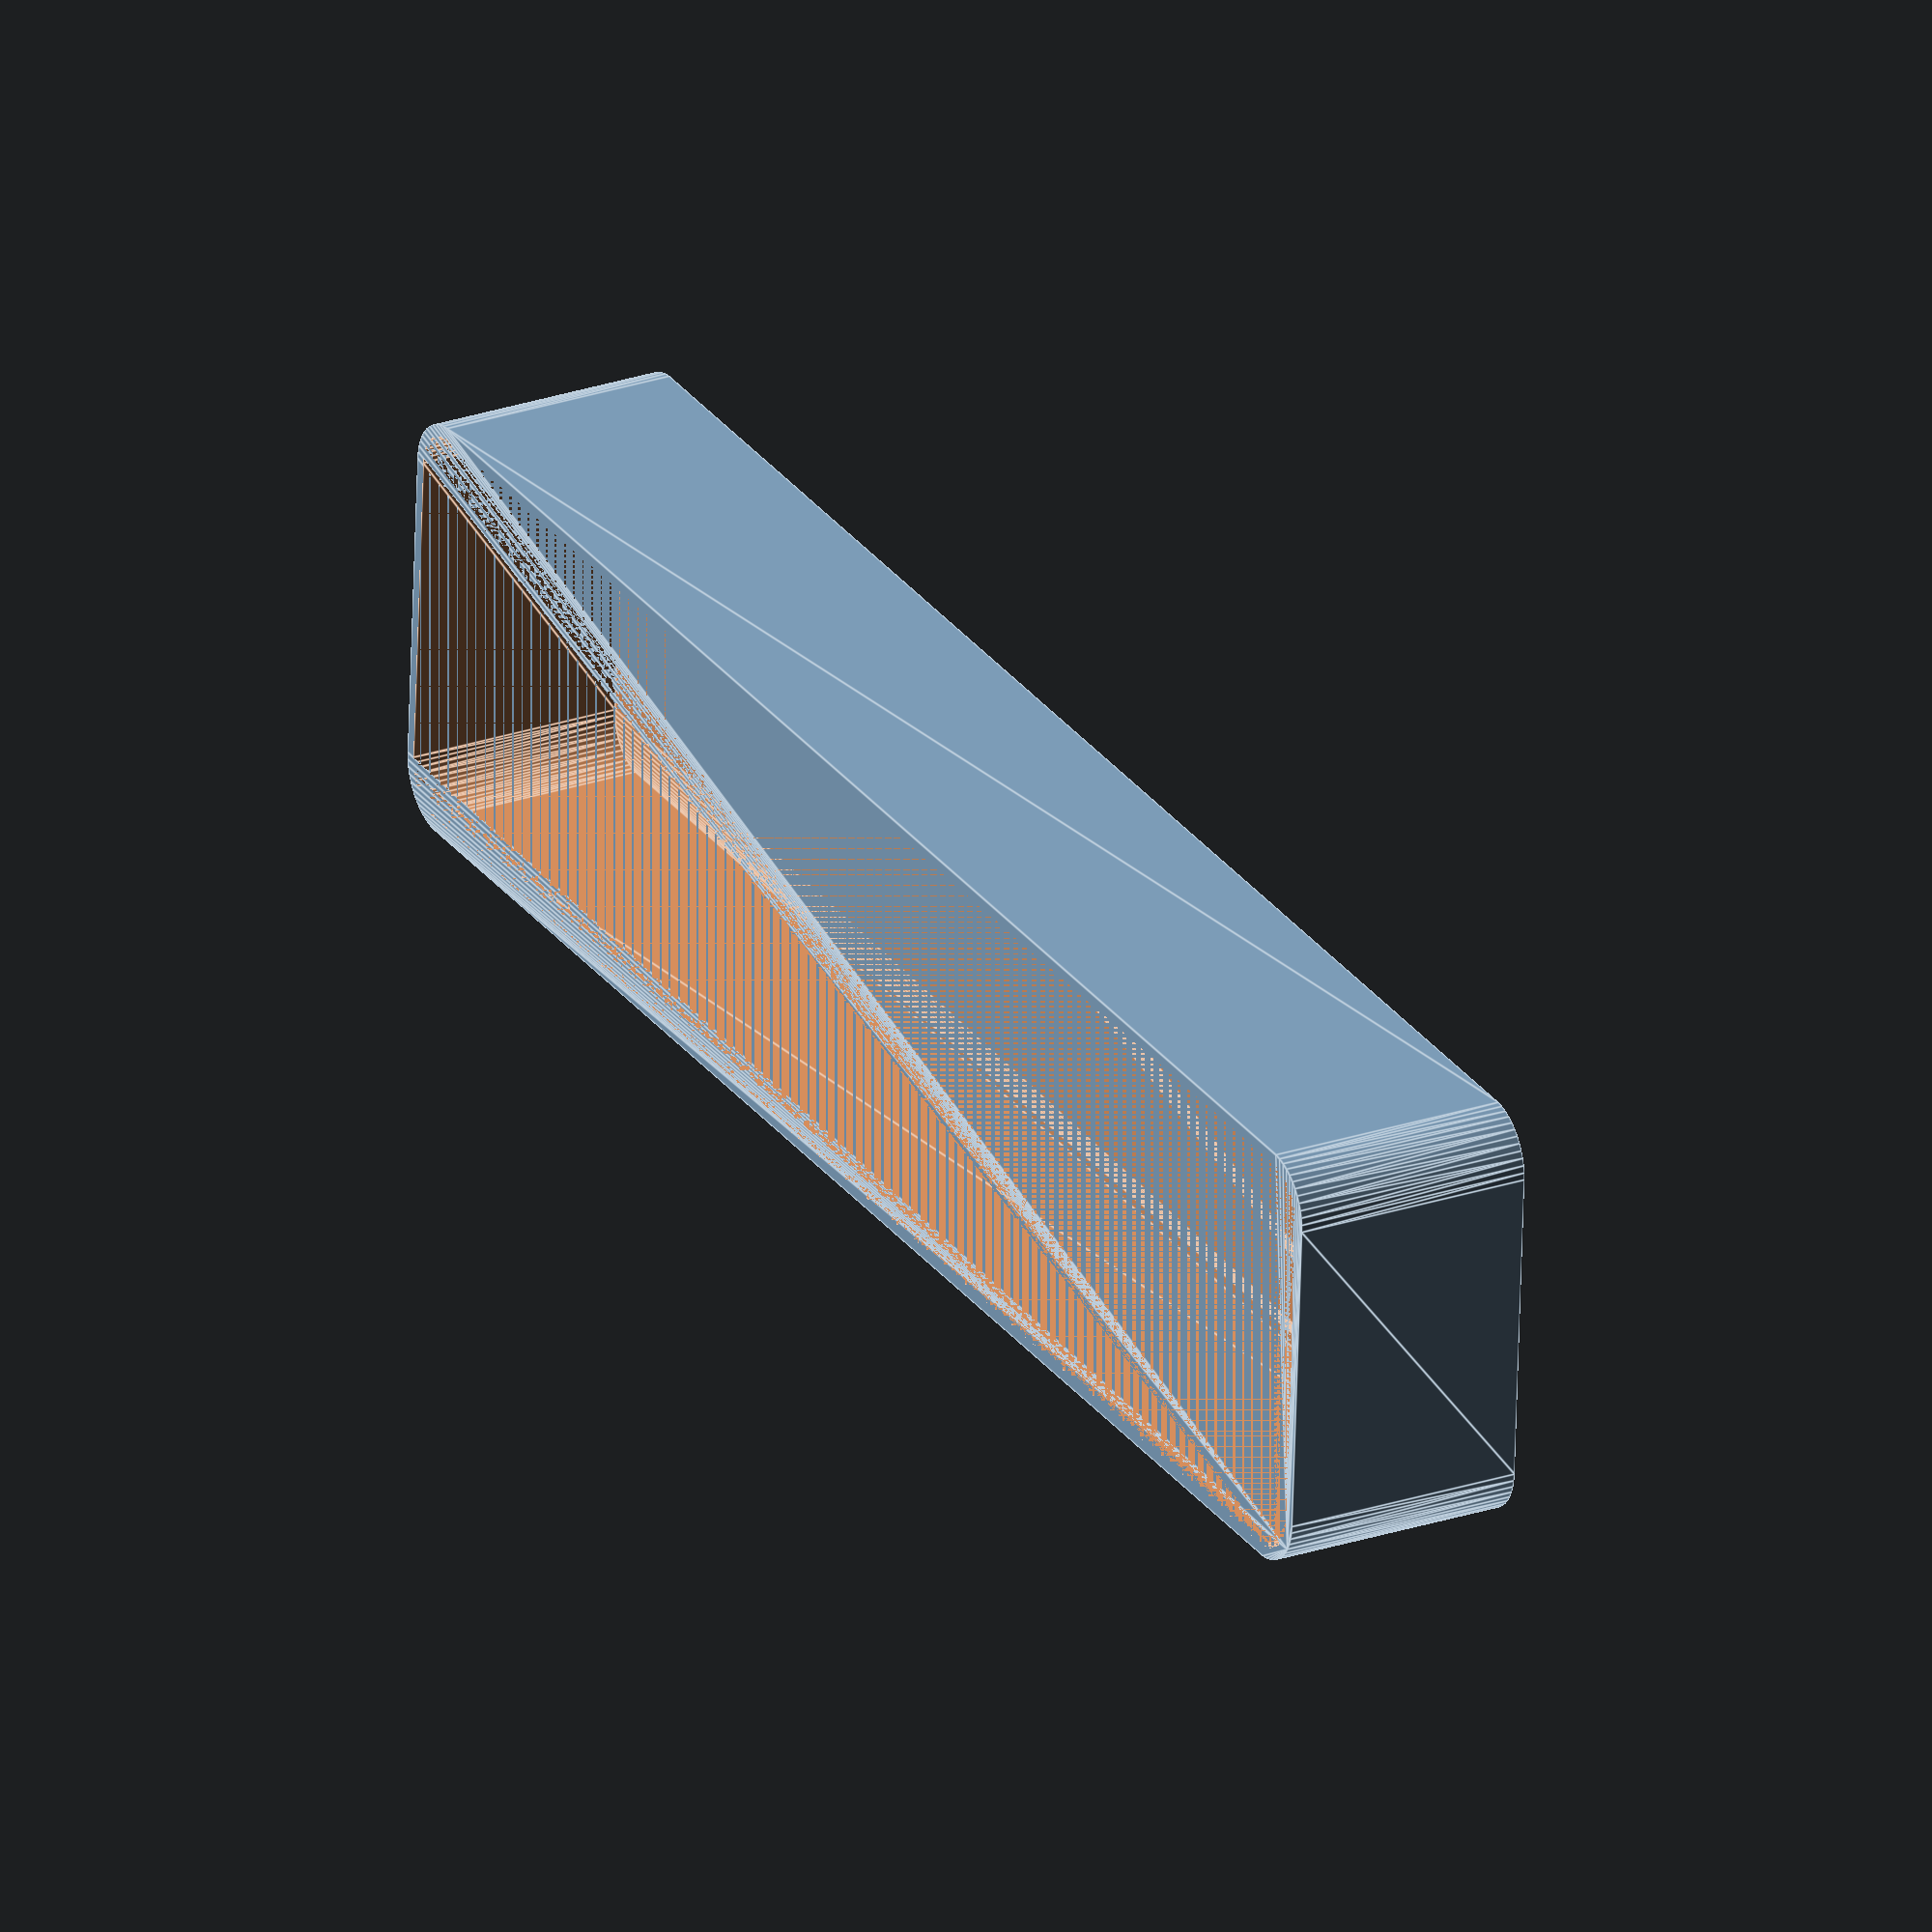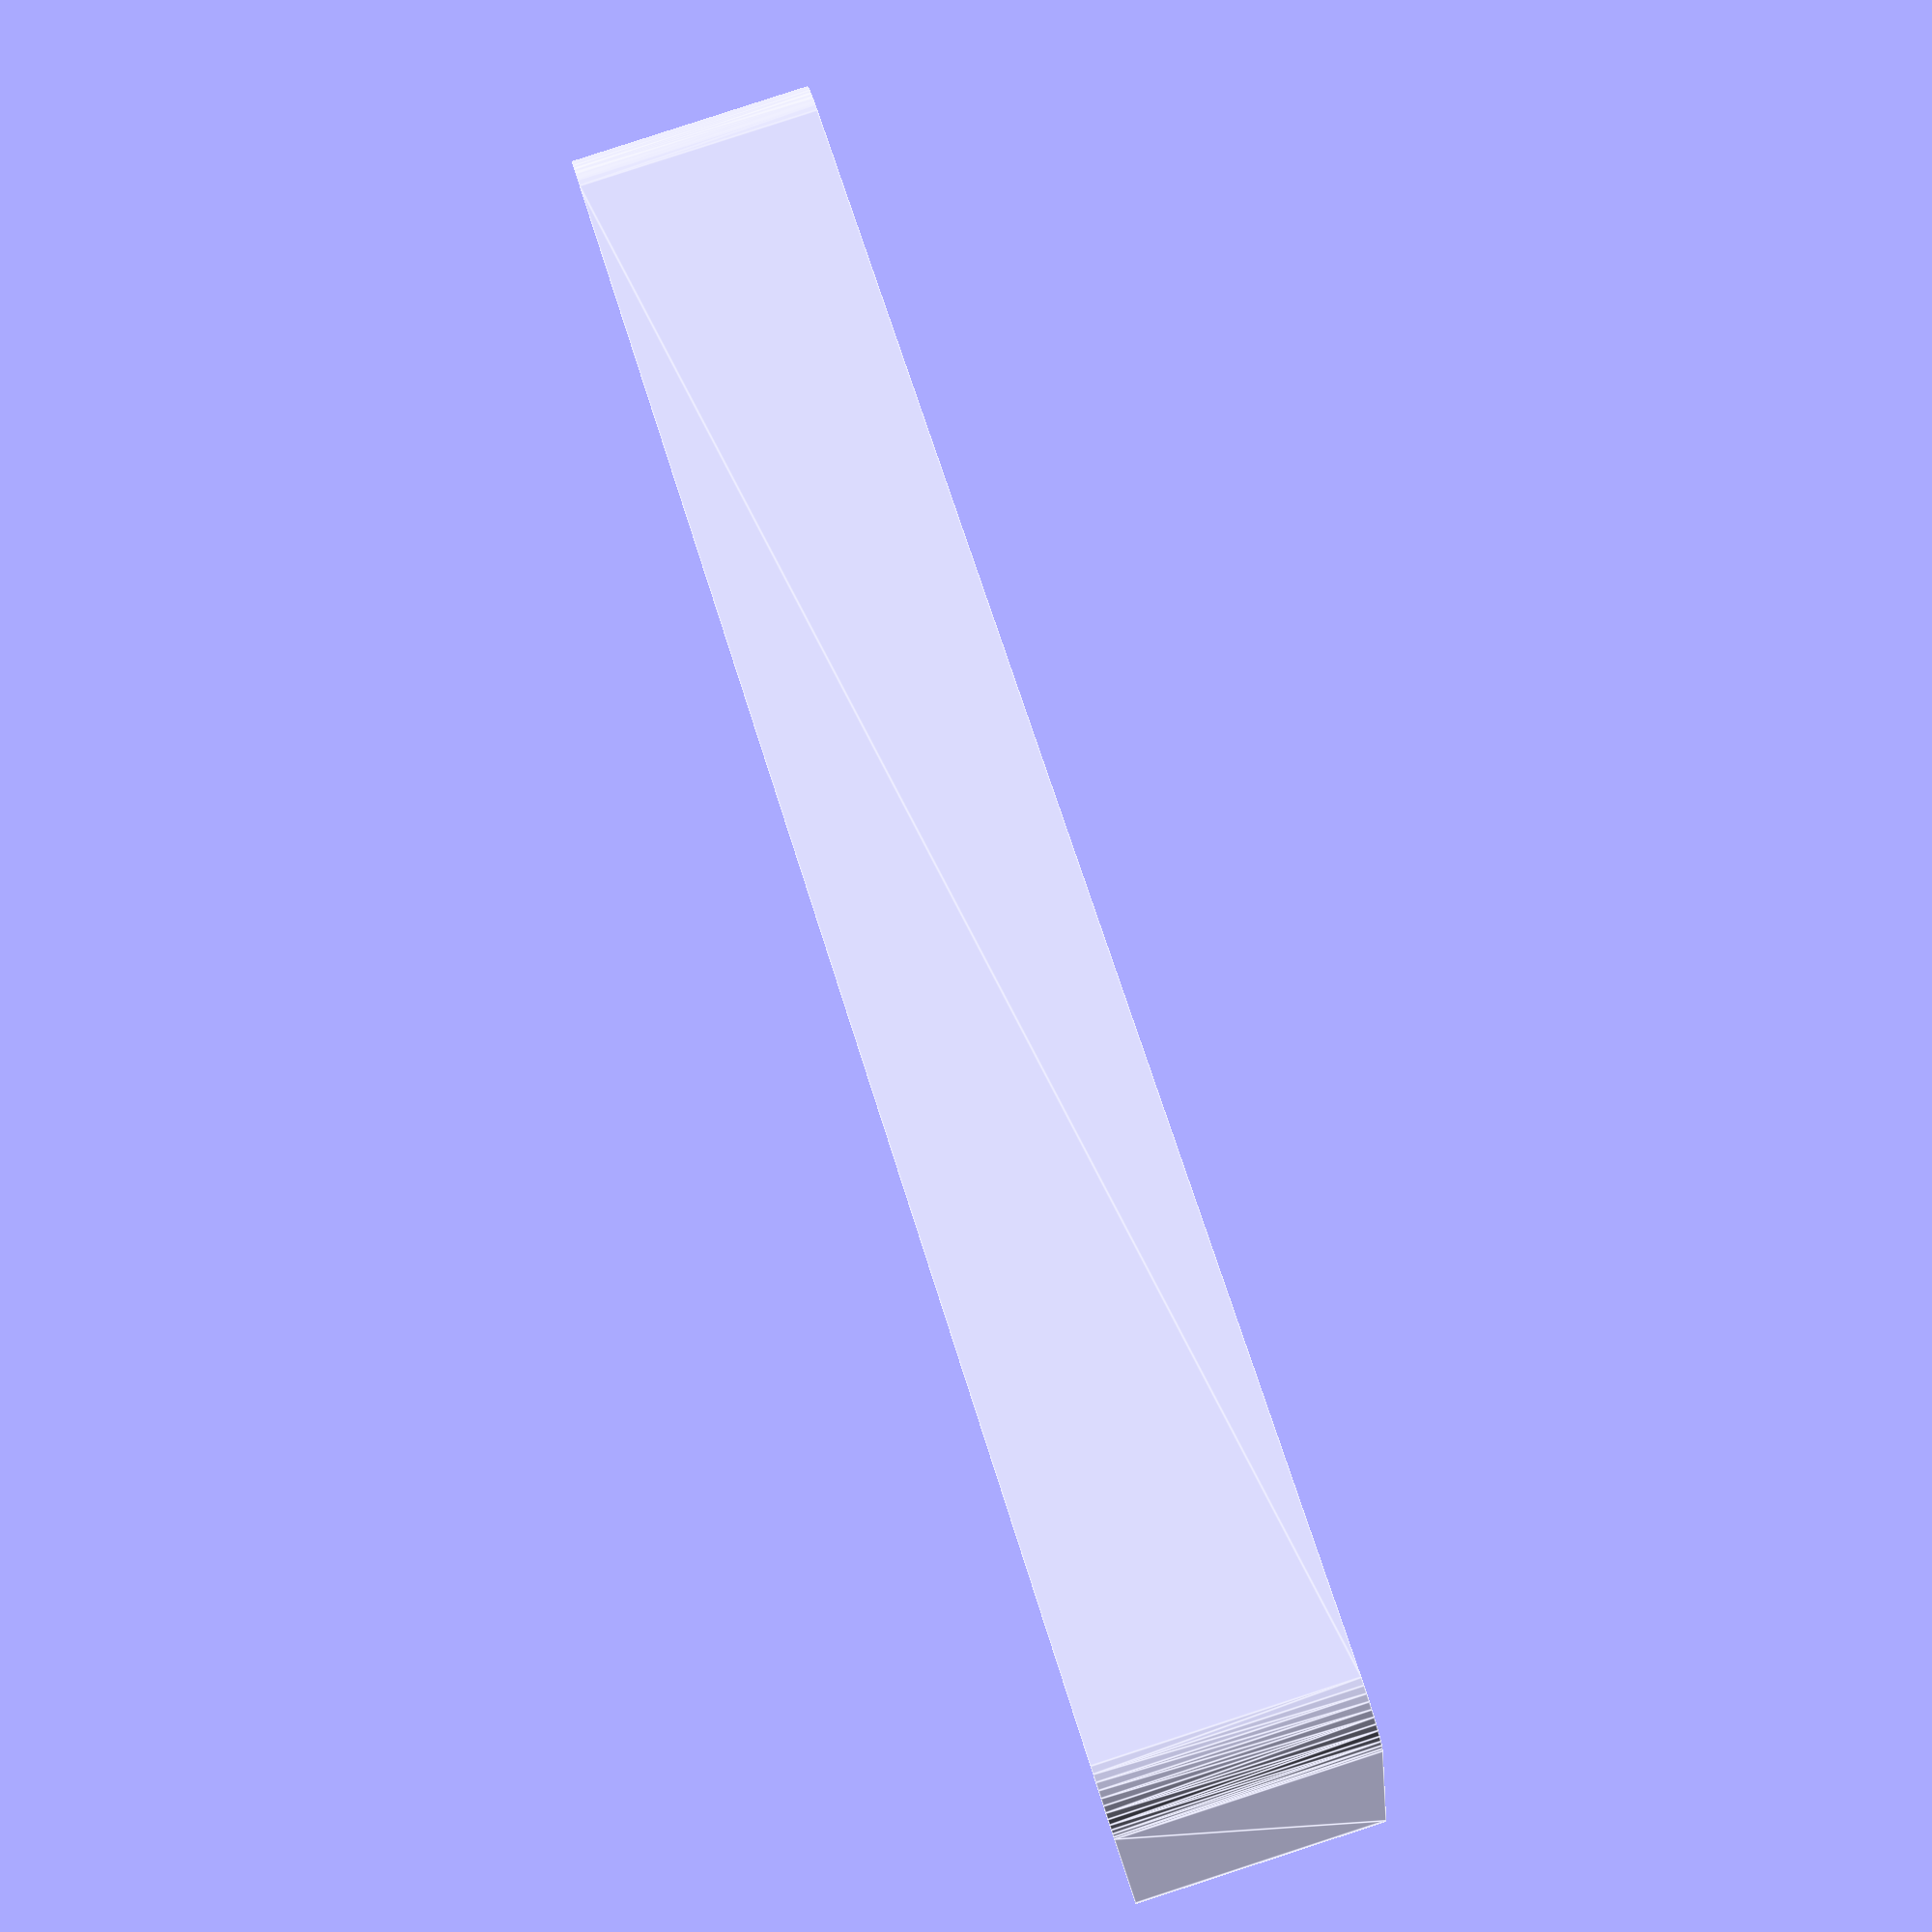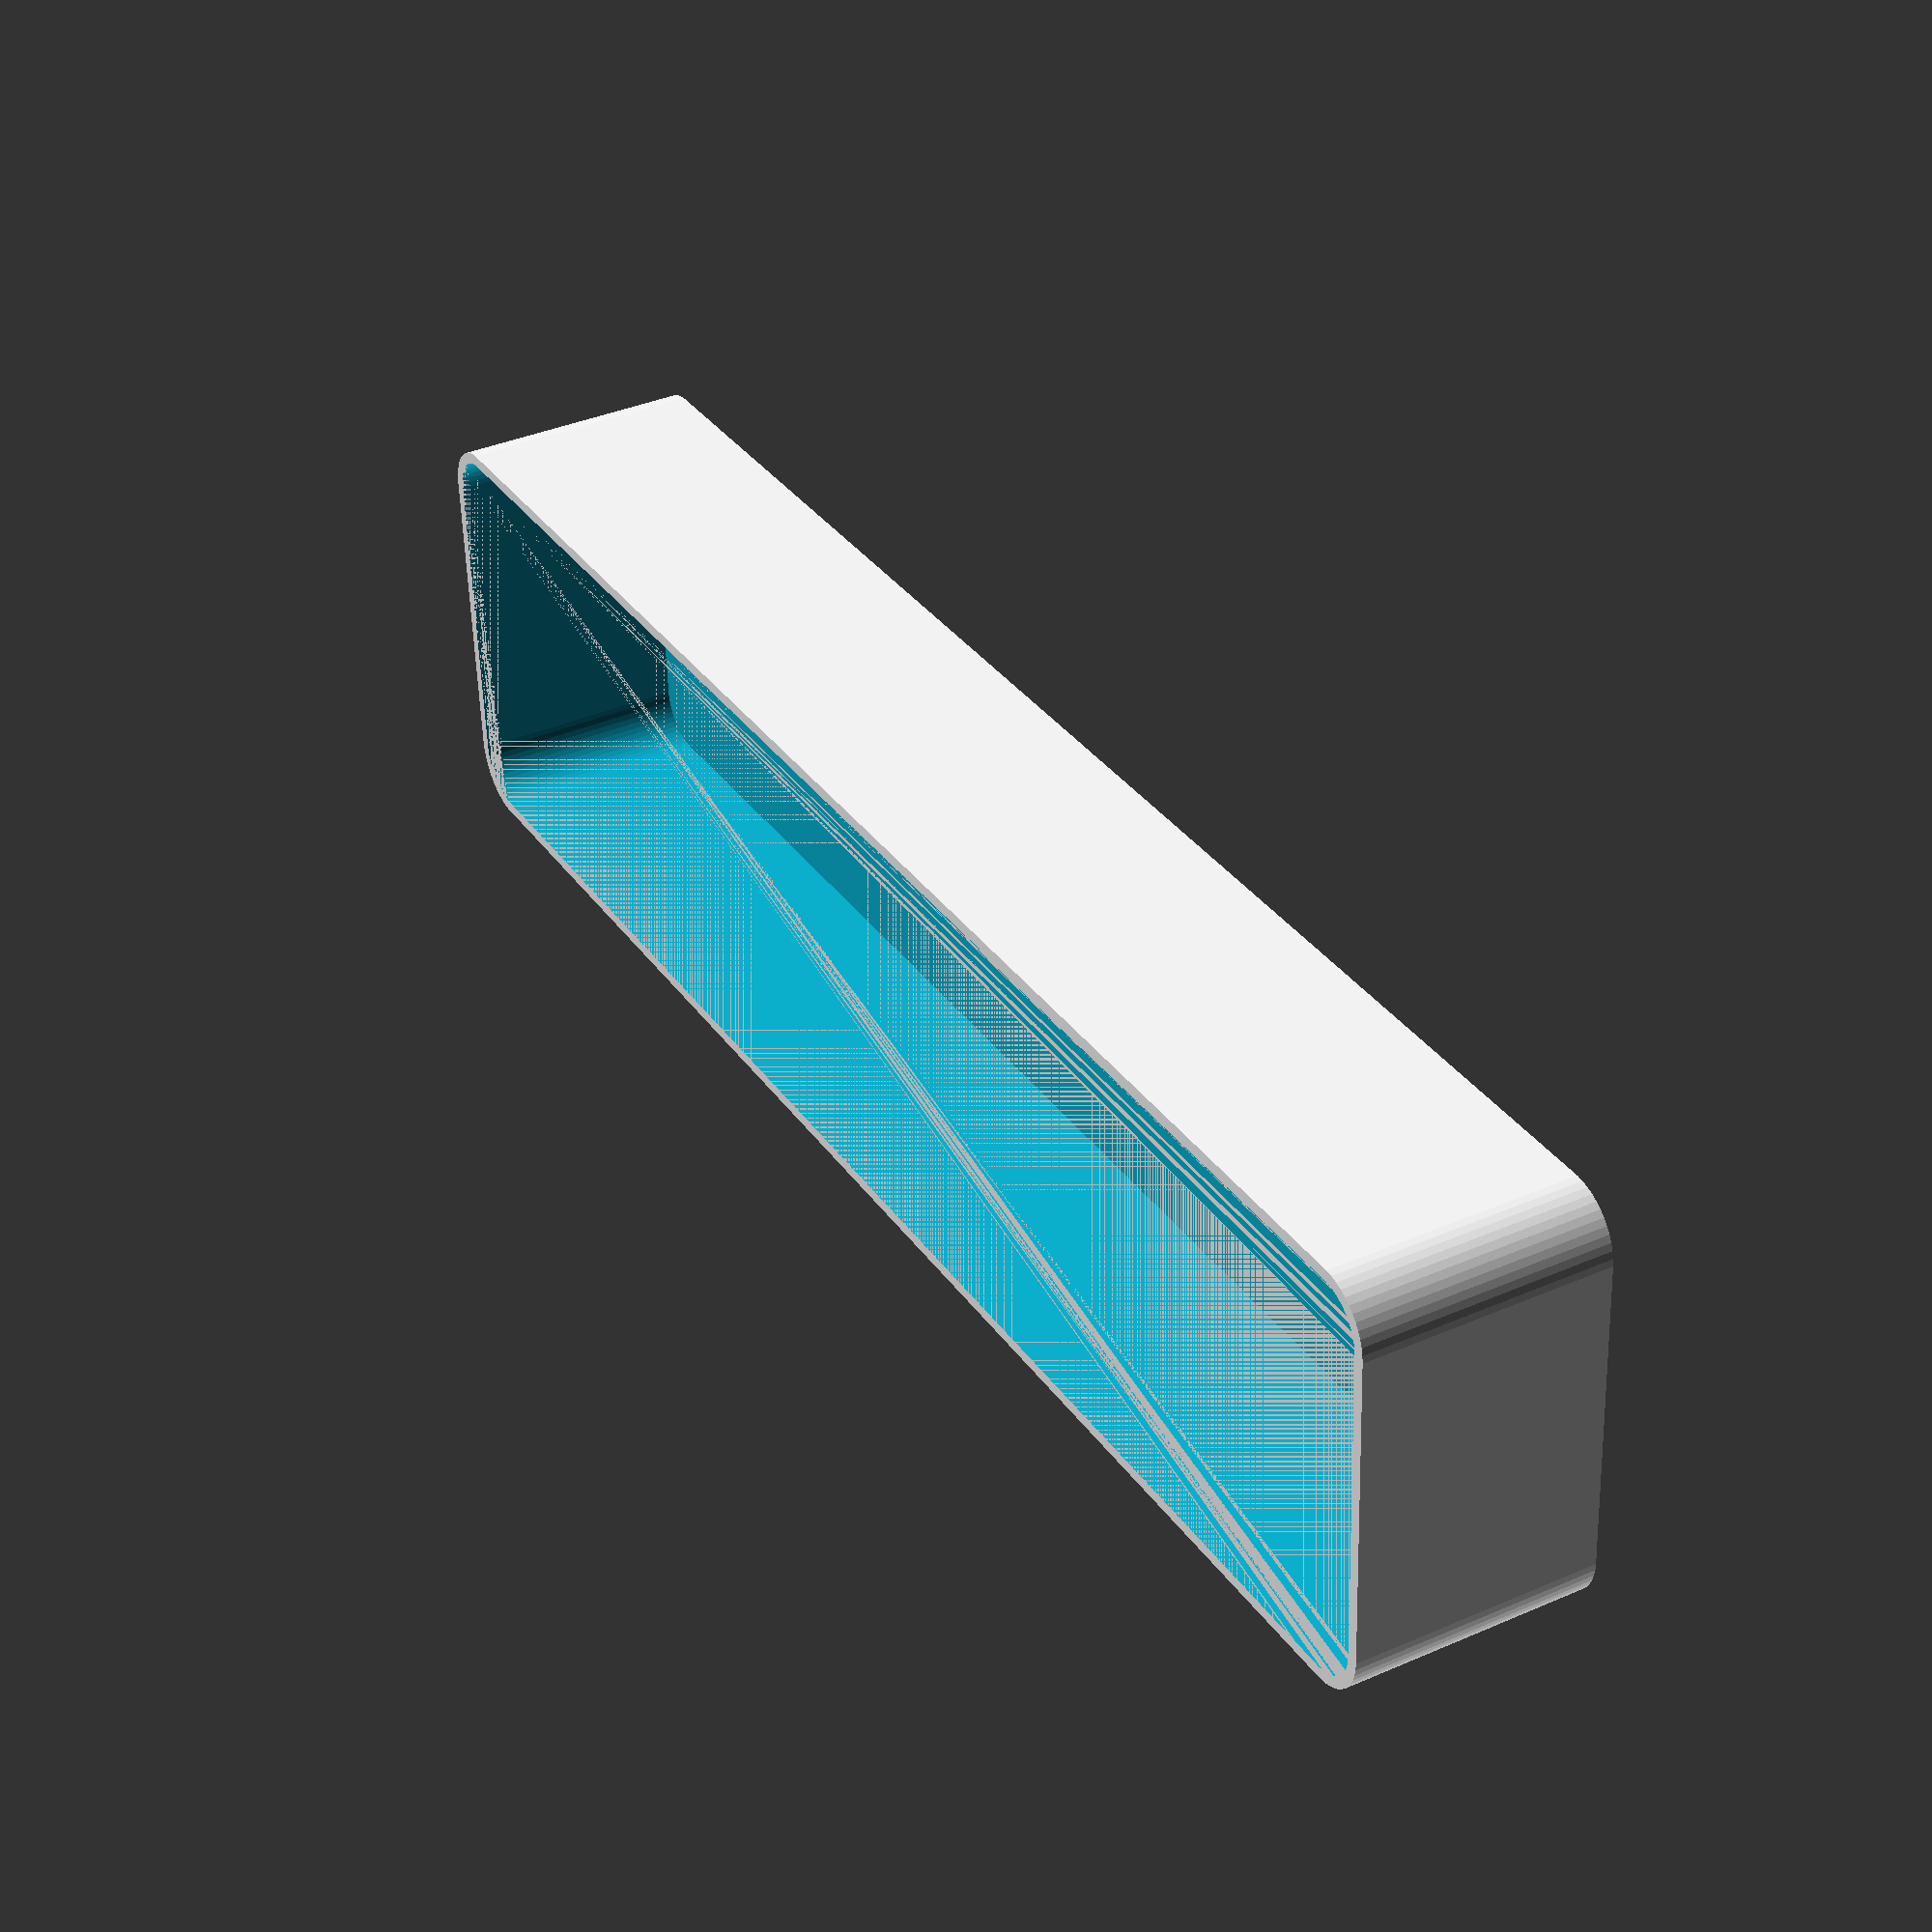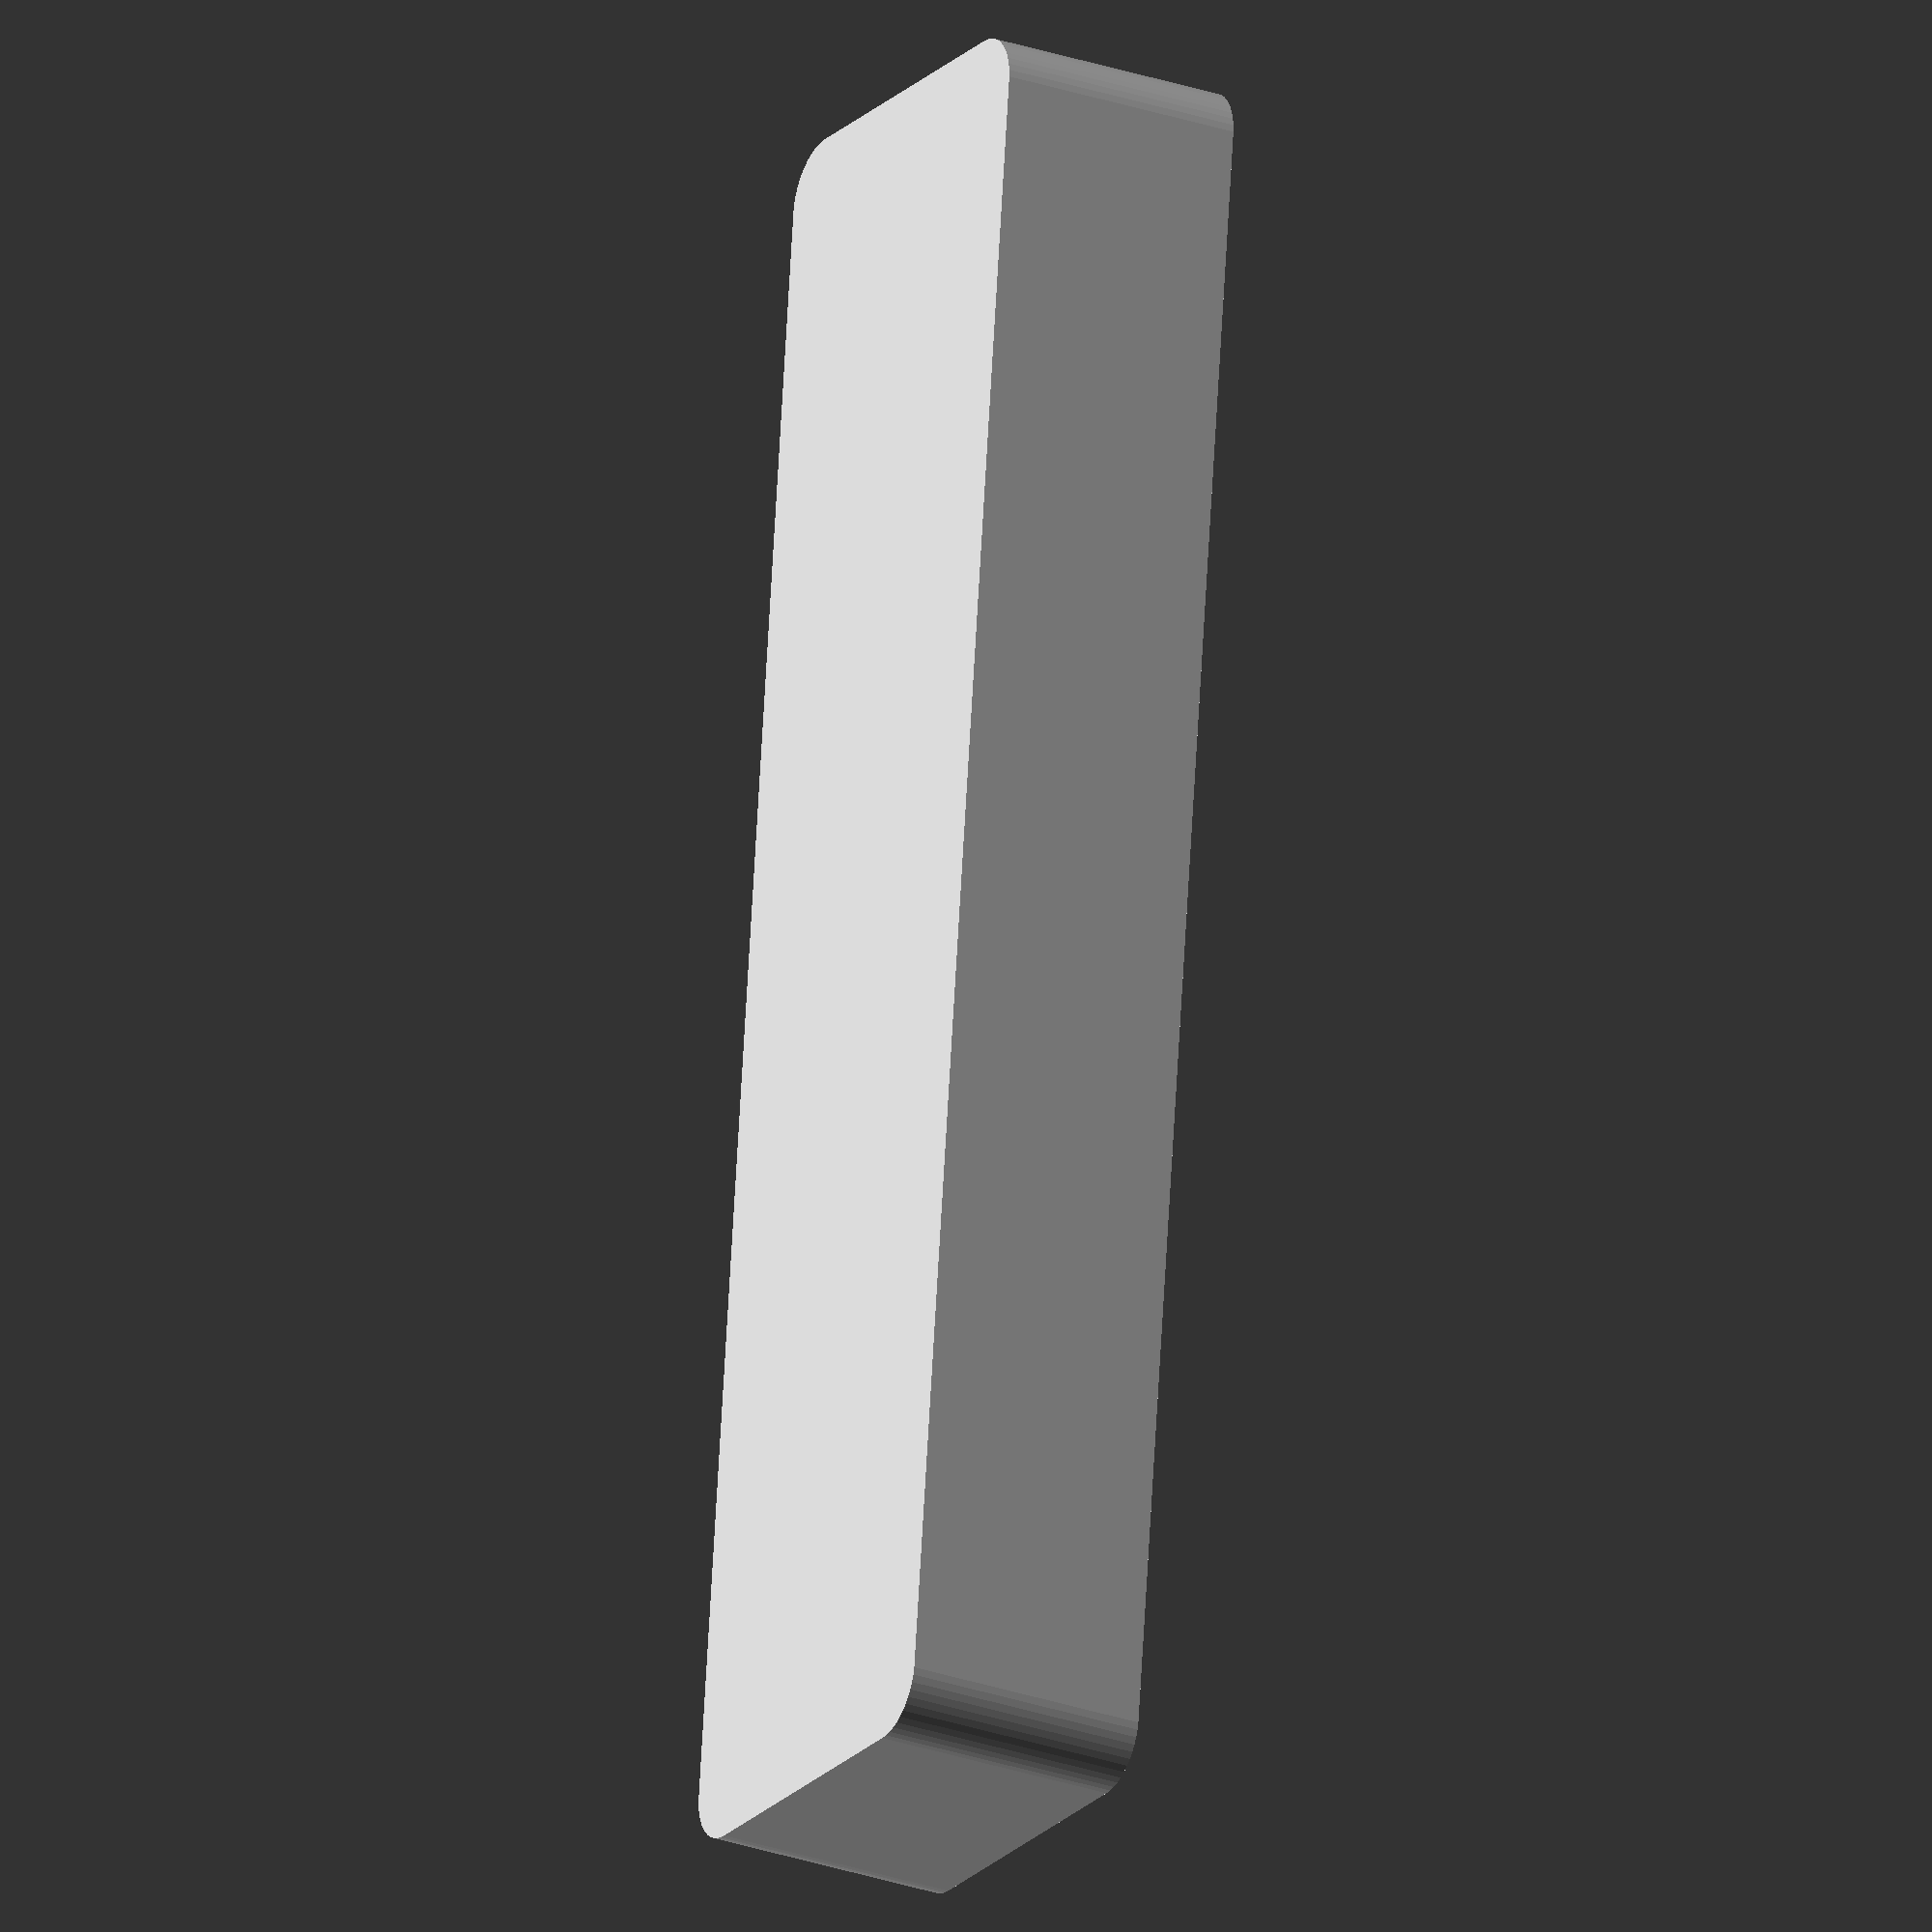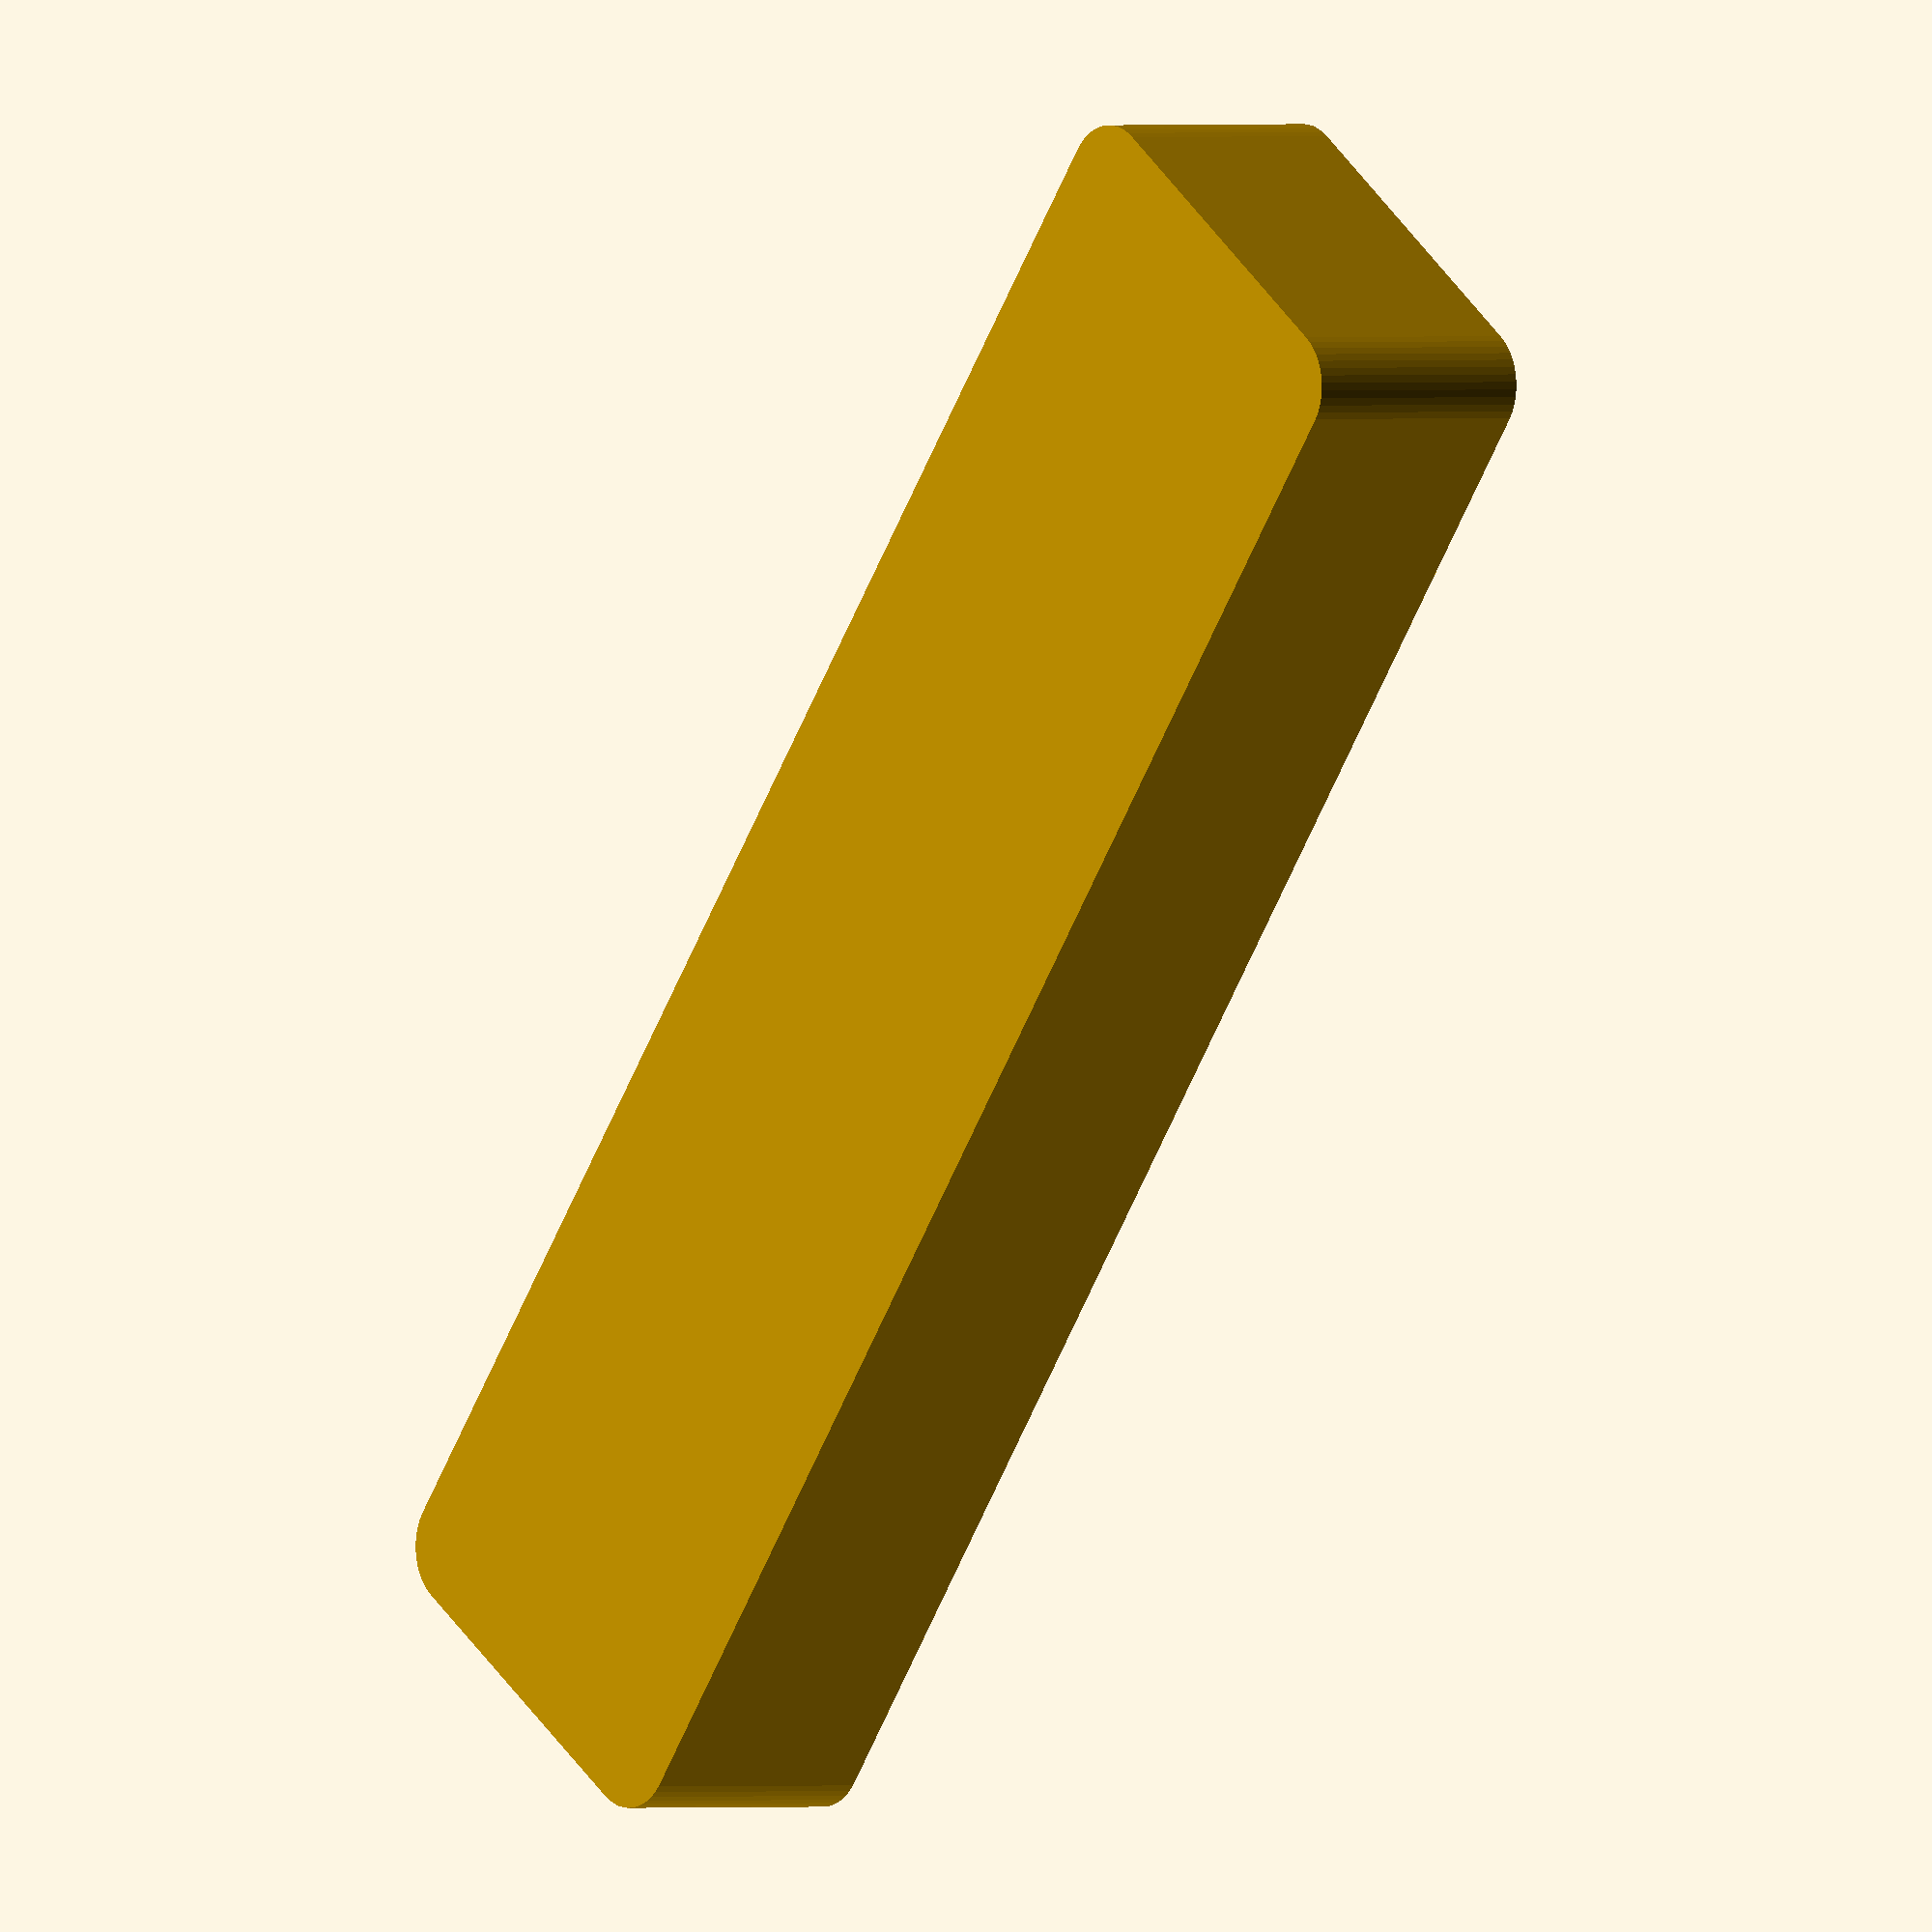
<openscad>
$fn = 50;


difference() {
	union() {
		hull() {
			translate(v = [-70.0000000000, 13.7500000000, 0]) {
				cylinder(h = 21, r = 5);
			}
			translate(v = [70.0000000000, 13.7500000000, 0]) {
				cylinder(h = 21, r = 5);
			}
			translate(v = [-70.0000000000, -13.7500000000, 0]) {
				cylinder(h = 21, r = 5);
			}
			translate(v = [70.0000000000, -13.7500000000, 0]) {
				cylinder(h = 21, r = 5);
			}
		}
	}
	union() {
		translate(v = [0, 0, 2]) {
			hull() {
				translate(v = [-70.0000000000, 13.7500000000, 0]) {
					cylinder(h = 19, r = 4);
				}
				translate(v = [70.0000000000, 13.7500000000, 0]) {
					cylinder(h = 19, r = 4);
				}
				translate(v = [-70.0000000000, -13.7500000000, 0]) {
					cylinder(h = 19, r = 4);
				}
				translate(v = [70.0000000000, -13.7500000000, 0]) {
					cylinder(h = 19, r = 4);
				}
			}
		}
	}
}
</openscad>
<views>
elev=154.9 azim=183.5 roll=119.1 proj=o view=edges
elev=274.6 azim=343.1 roll=72.0 proj=p view=edges
elev=143.2 azim=356.7 roll=119.4 proj=p view=solid
elev=27.0 azim=83.3 roll=241.5 proj=o view=wireframe
elev=359.6 azim=53.5 roll=229.7 proj=o view=solid
</views>
